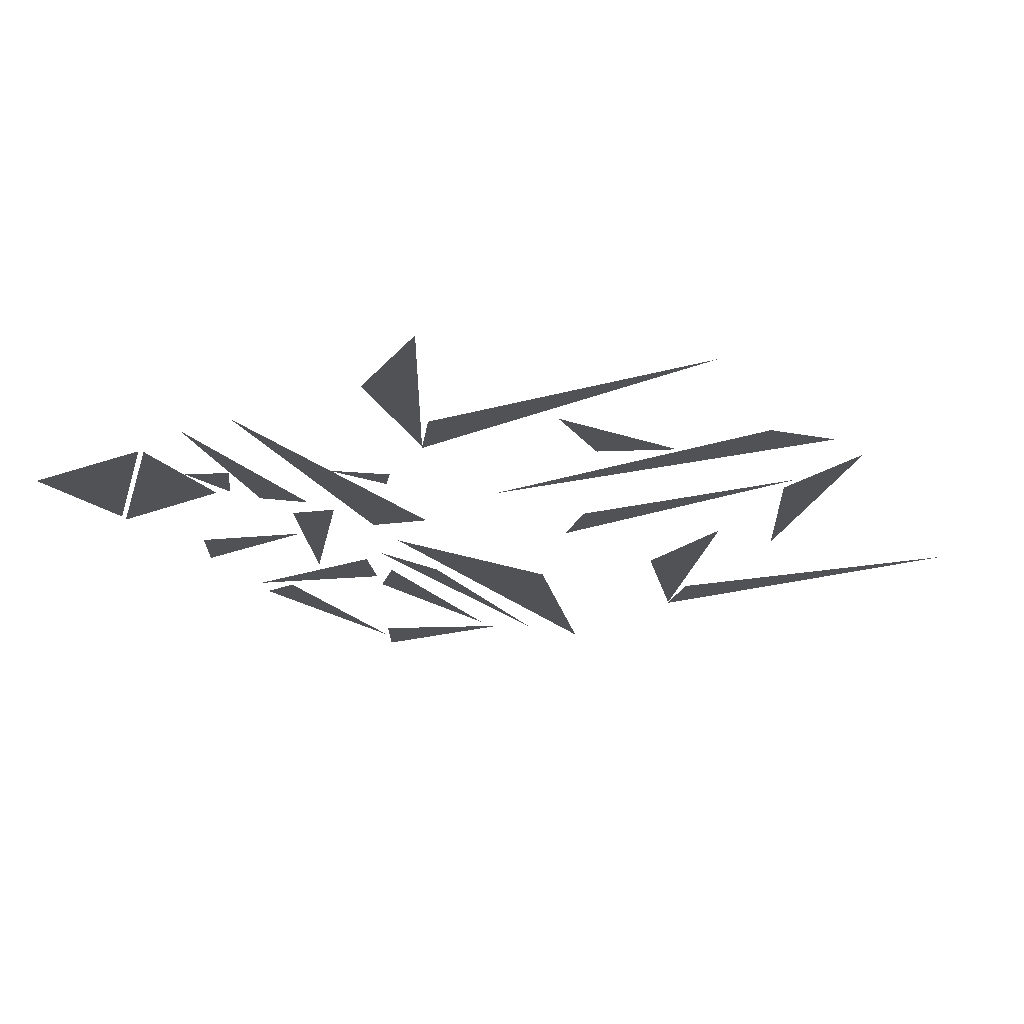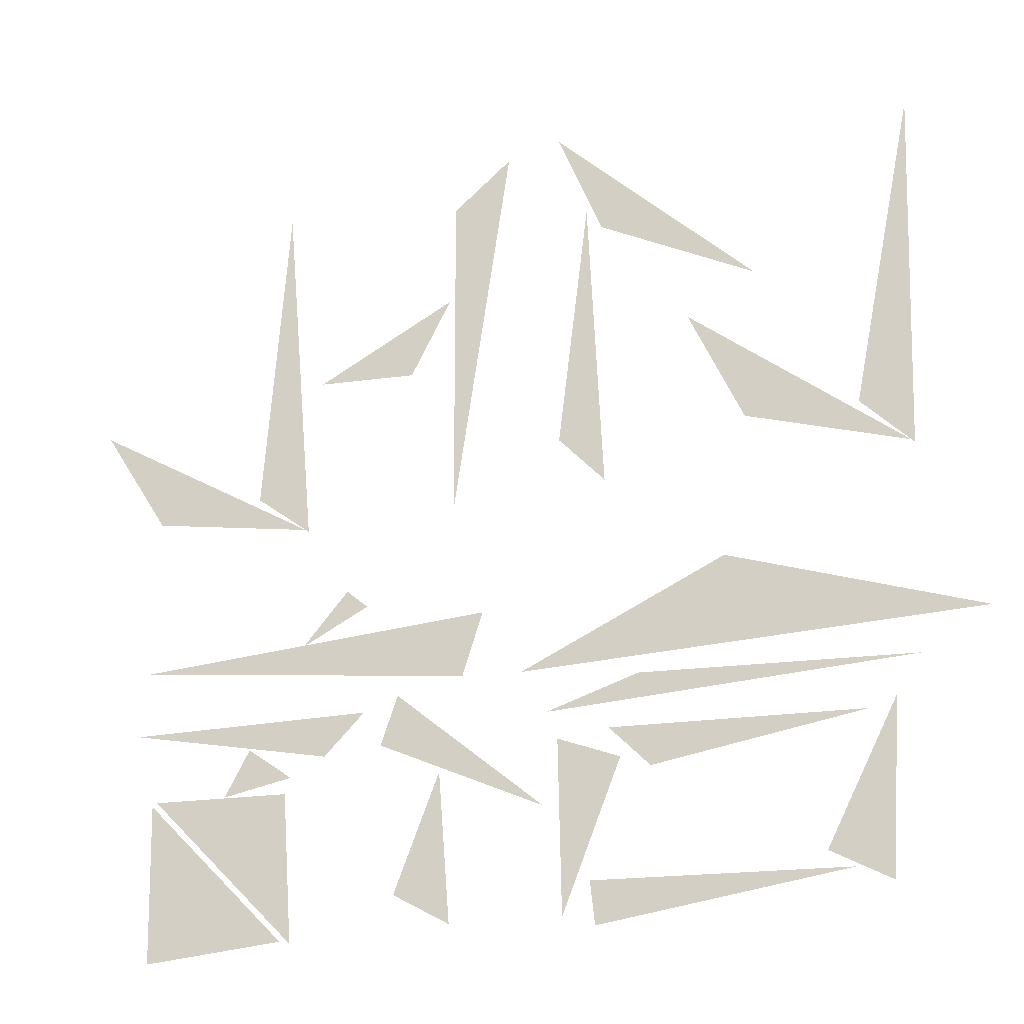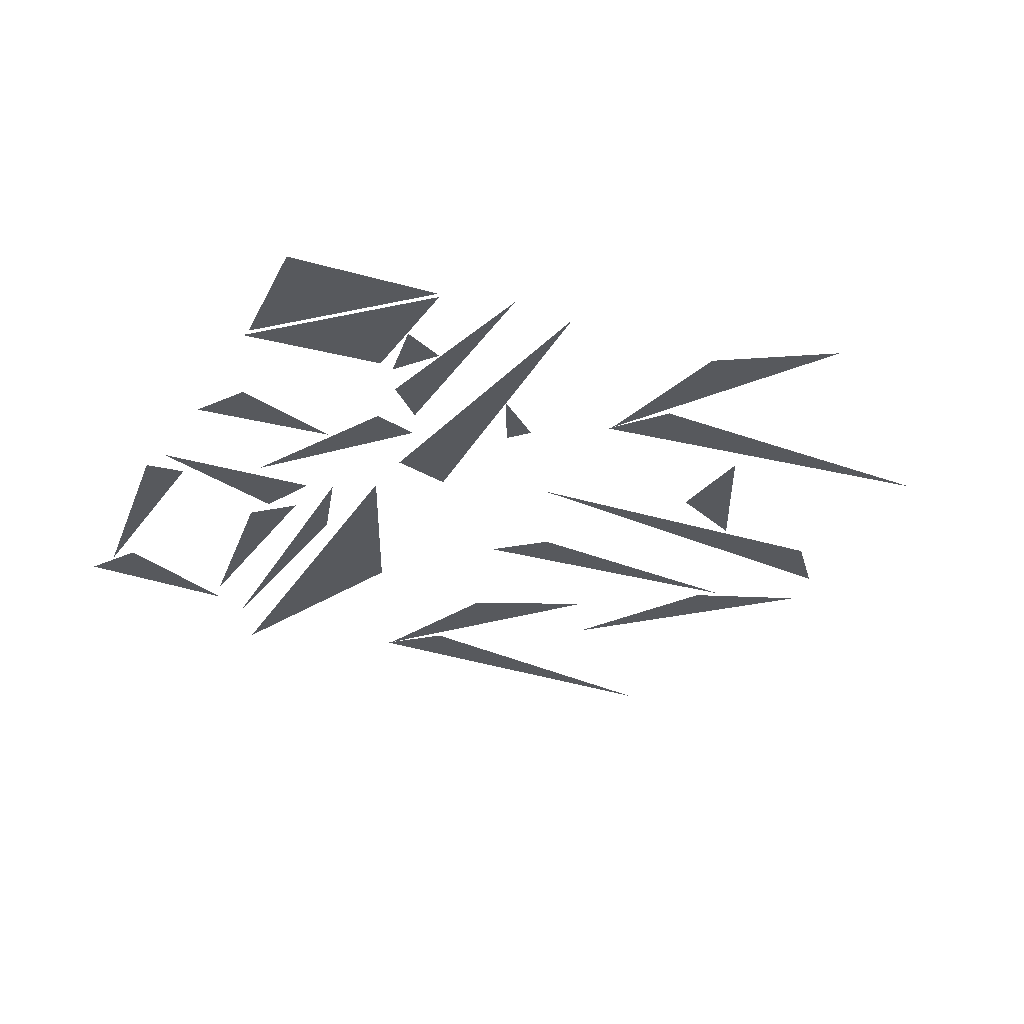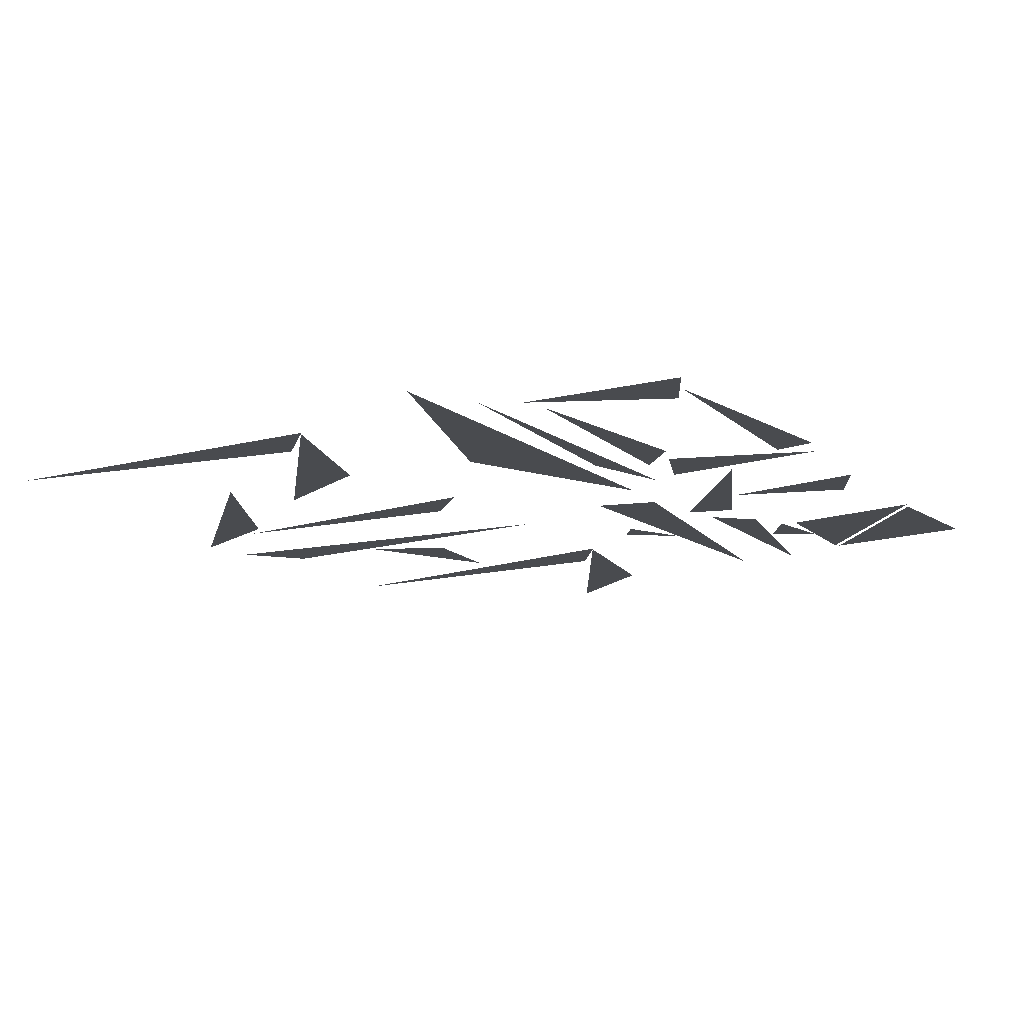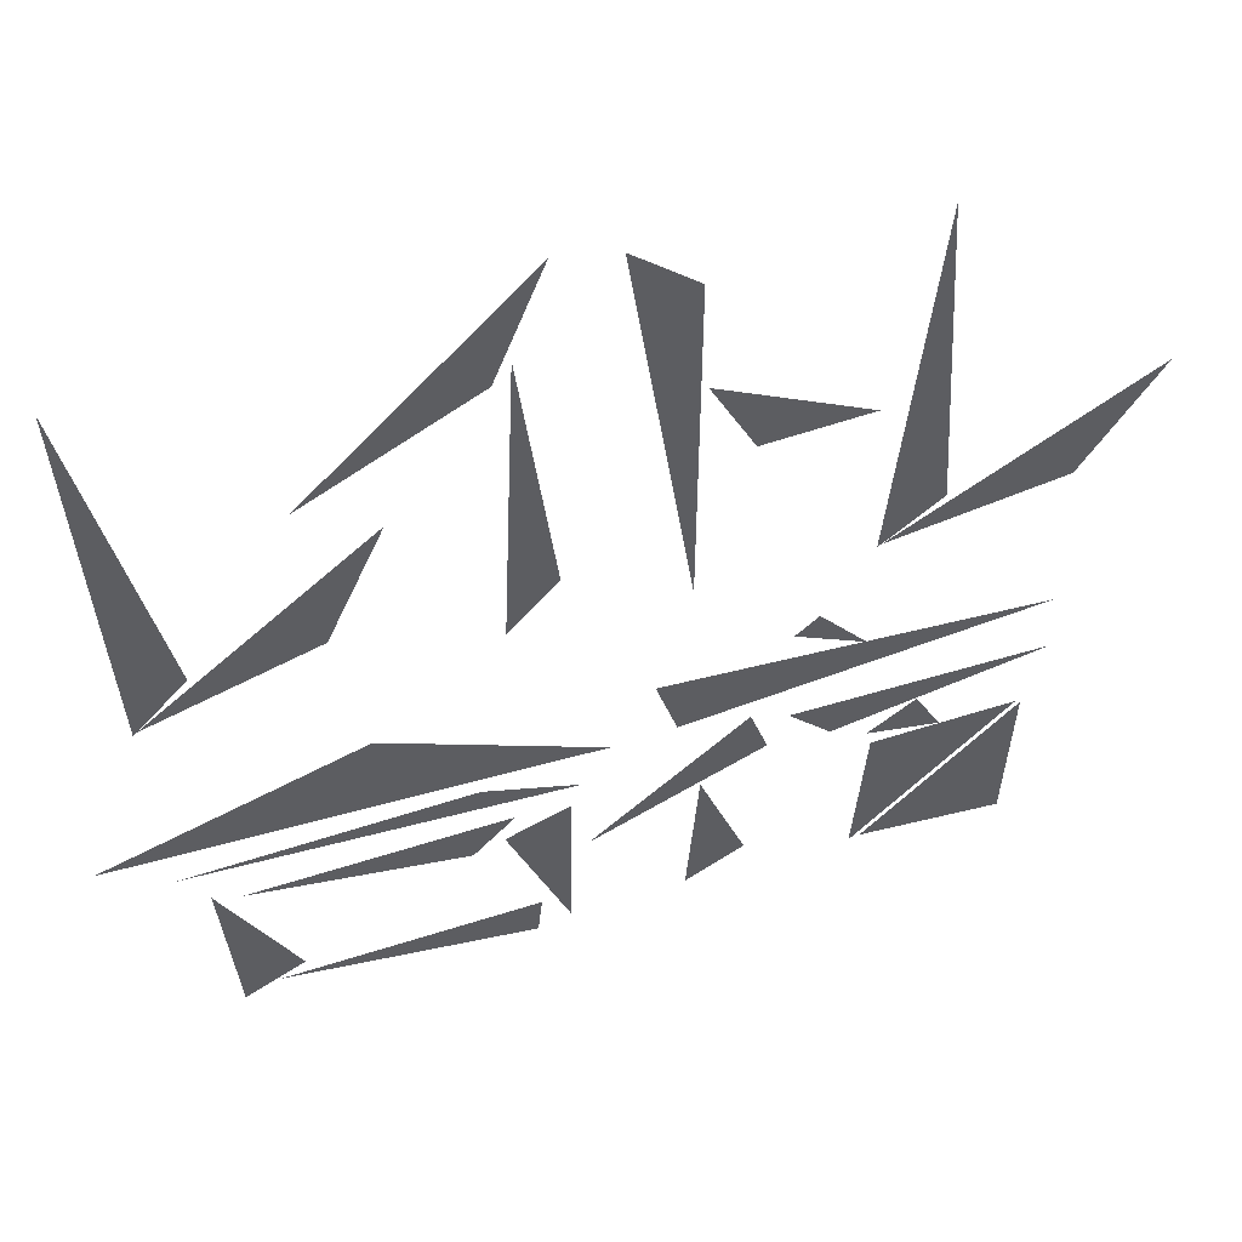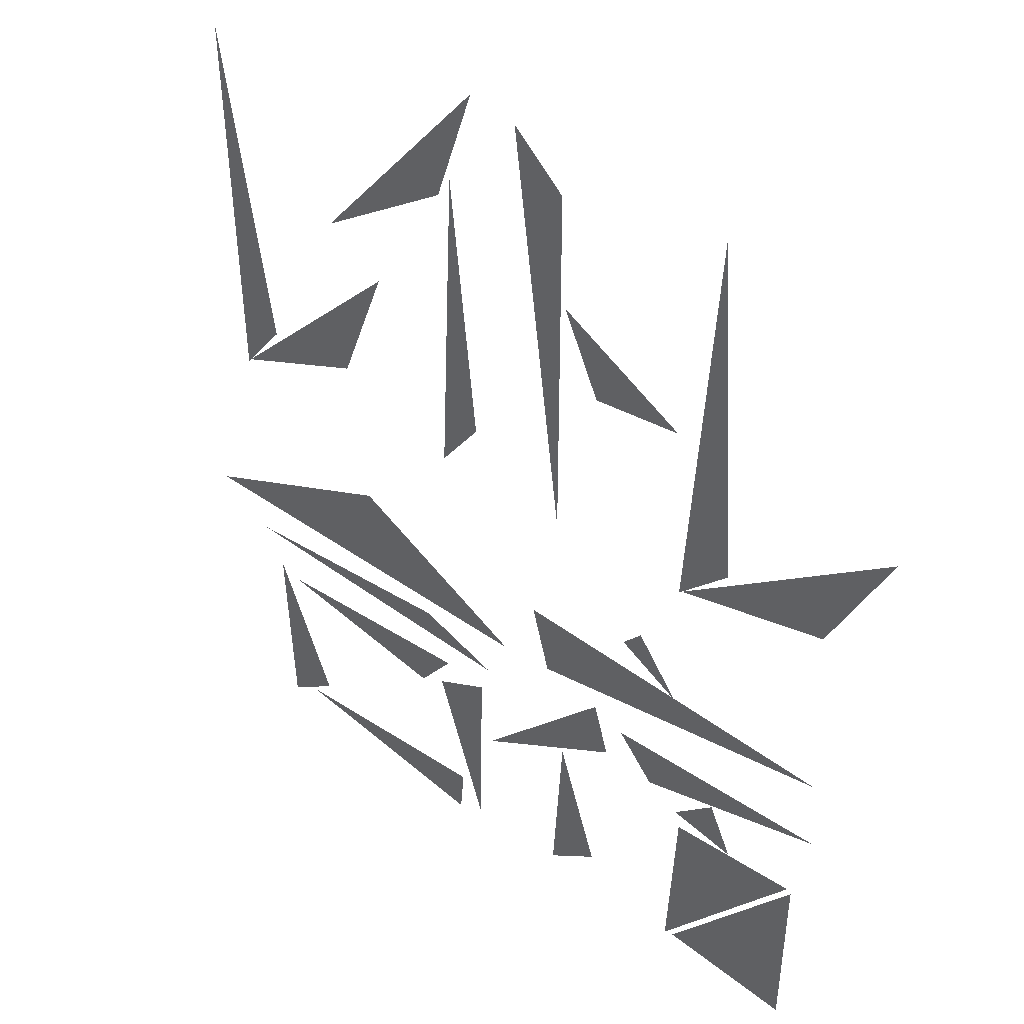
<metadata>
{"format":"obj","ext":"obj","renderer":"f3d","projection":"perspective","resolution":1024,"background":"white","views":[{"elev":-21.3,"azim":121.3,"up":"+Z"},{"elev":-27.0,"azim":-159.8,"up":"+Y"},{"elev":-29.2,"azim":64.8,"up":"+Z"},{"elev":-14.2,"azim":-57.3,"up":"+Z"},{"elev":52.0,"azim":-17.0,"up":"+Y"},{"elev":34.4,"azim":45.1,"up":"+Y"}]}
</metadata>
<code>
o Cube
v -0.7383 0.1184 -0
v -0.8744 0.7792 -0
v -0.8386 0.01085 -0
v -0.5135 0.1295 -0
v -0.406 0.377 -0
v -0.8322 0.01732 -0
v -0.1323 0.1473 -0
v -0.1976 0.676 -0
v -0.2255 0.04198 -0
v -0.2293 0.6312 -0
v -0.1385 0.8671 -0
v -0.5462 0.4527 -0
v 0.09466 0.7458 -0
v -0.02574 0.8453 -0
v 0.09183 0.0339 -0
v 0.1884 0.361 -0
v 0.3899 0.379 -0
v 0.1056 0.5216 -0
v 0.5232 0.1295 -0
v 0.4792 0.8027 -0
v 0.409 0.03672 -0
v 0.7474 0.1096 -0
v 0.8878 0.34 -0
v 0.4163 0.04225 -0
v -0.4604 -0.1616 -0
v -0.9524 -0.3427 -0
v -0.05088 -0.3418 -0
v -0.7418 -0.8356 -0
v -0.6251 -0.7674 -0
v -0.7677 -0.4924 -0
v -0.1289 -0.835 -0
v -0.1229 -0.4881 -0
v -0.2458 -0.5403 -0
v -0.304 -0.5653 -0
v -0.2243 -0.4798 -0
v -0.7161 -0.5109 -0
v -0.1917 -0.8579 -0
v -0.1828 -0.7724 -0
v -0.6747 -0.8035 -0
v -0.1016 -0.4314 -0
v -0.2839 -0.3777 -0
v -0.8188 -0.4175 -0
v 0.0288 -0.2038 -0
v 0.0695 -0.3317 -0
v 0.7572 -0.2287 -0
v 0.09195 -0.8245 -0
v 0.2043 -0.7563 -0
v 0.1151 -0.5232 -0
v 0.765 -0.3631 -0
v 0.2749 -0.3793 -0
v 0.3554 -0.4597 -0
v 0.2377 -0.4527 -0
v 0.2039 -0.3542 -0
v -0.09319 -0.6168 -0
v 0.5664 -0.5169 -0
v 0.5172 -0.4249 -0
v 0.4262 -0.4943 -0
v 0.4094 -0.219 -0
v 0.3181 -0.1127 -0
v 0.274 -0.1525 -0
v 0.4137 -0.8279 -0
v 0.715 -0.5098 -0
v 0.4369 -0.5266 -0
v 0.7125 -0.8371 -0
v 0.7242 -0.5165 -0
v 0.4348 -0.8215 -0
f 2 1 3
f 5 4 6
f 8 7 9
f 11 10 12
f 14 13 15
f 17 16 18
f 20 19 21
f 23 22 24
f 26 25 27
f 29 28 30
f 32 31 33
f 35 34 36
f 38 37 39
f 41 40 42
f 44 43 45
f 47 46 48
f 50 49 51
f 53 52 54
f 56 55 57
f 59 58 60
f 62 61 63
f 65 64 66

</code>
